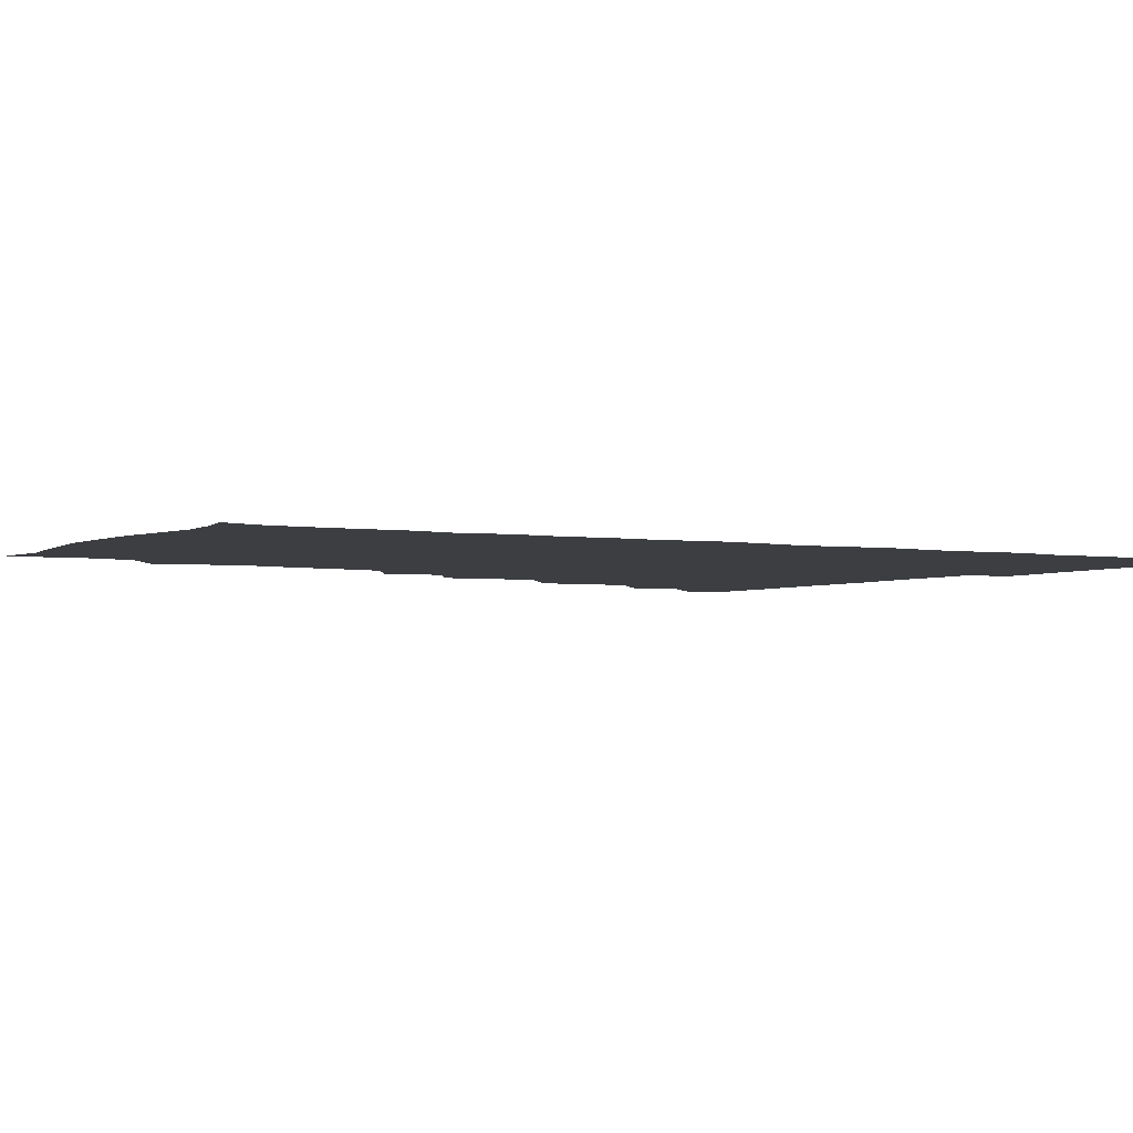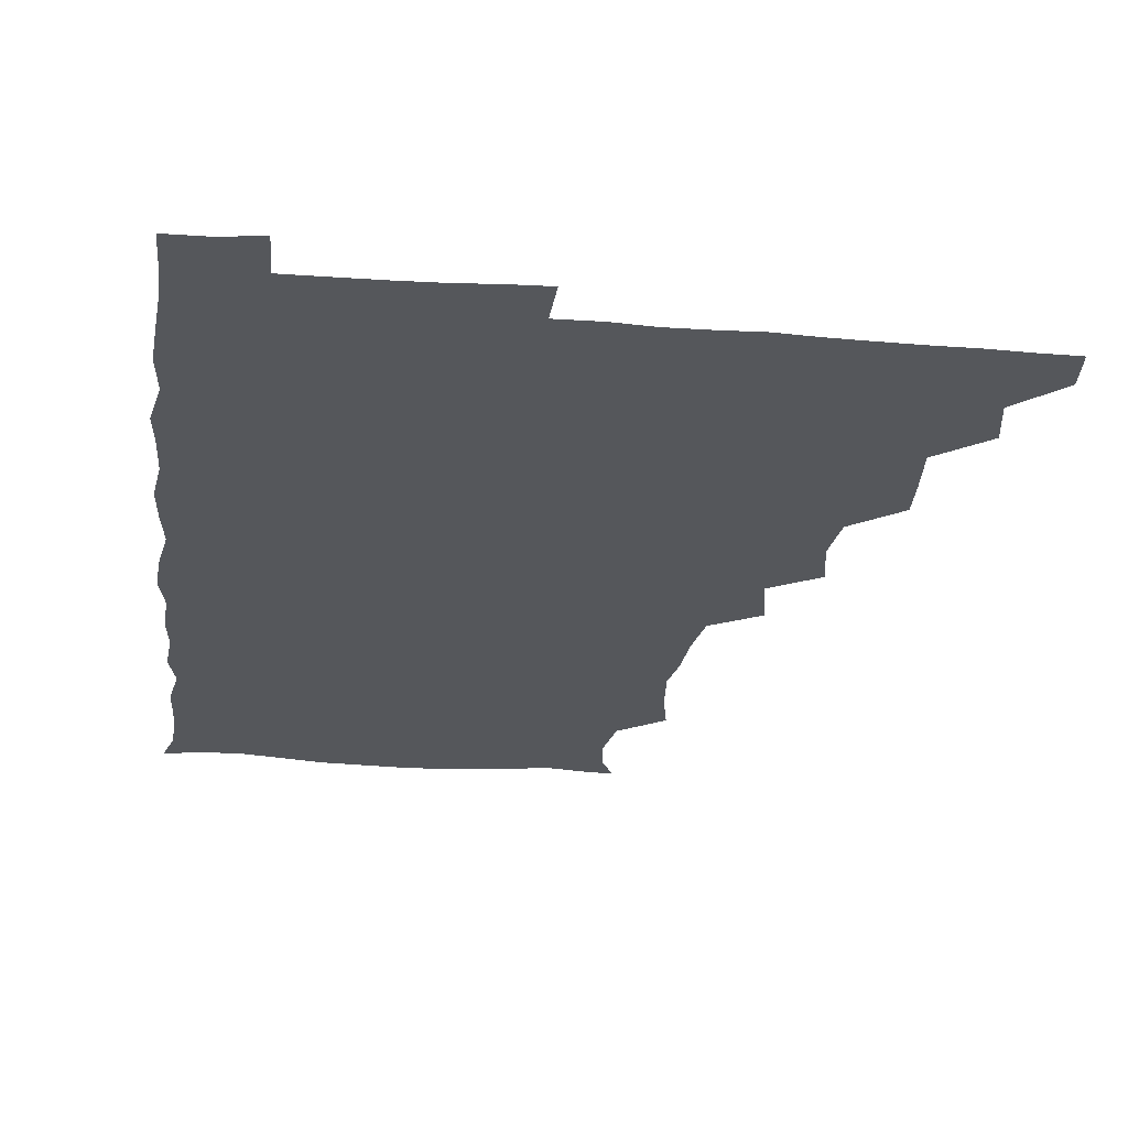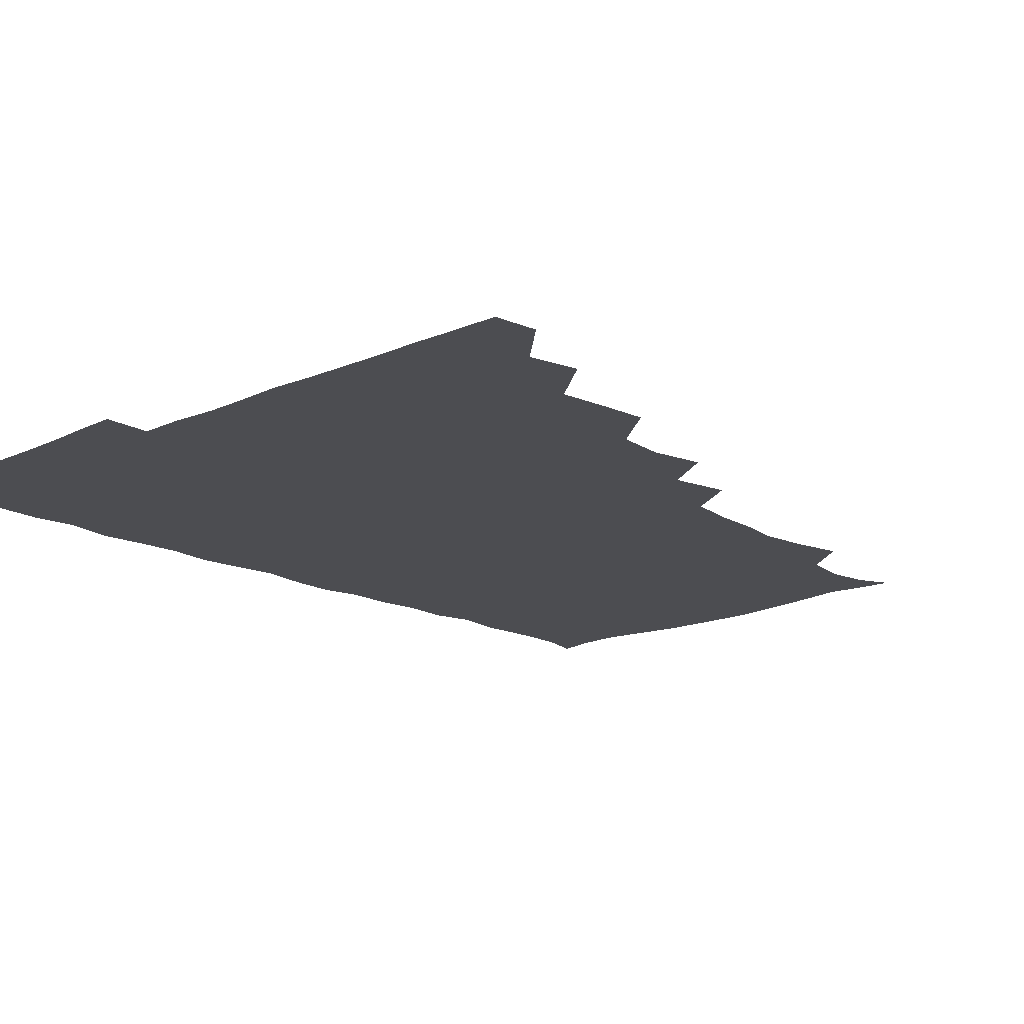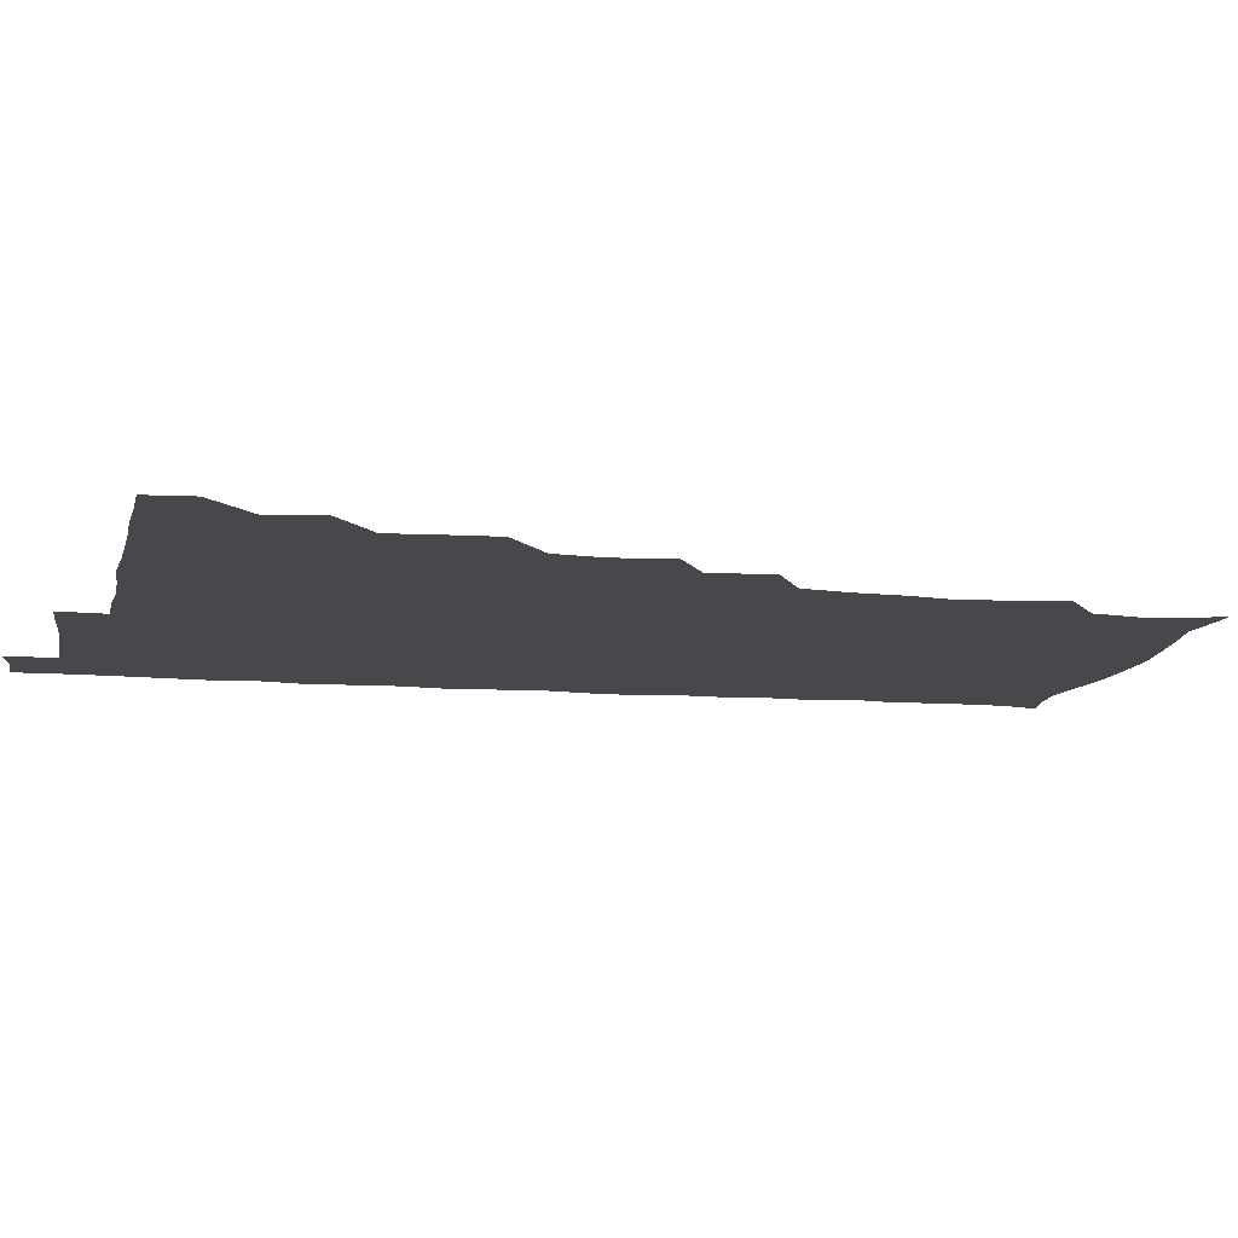
<metadata>
{"format":"obj","ext":"obj","renderer":"f3d","projection":"perspective","resolution":1024,"background":"white","views":[{"elev":-3.1,"azim":59.7,"up":"+Z"},{"elev":-26.8,"azim":173.1,"up":"+Z"},{"elev":-16.2,"azim":-136.9,"up":"+Z"},{"elev":-11.1,"azim":-101.5,"up":"+Z"}]}
</metadata>
<code>
v 464.8 495.1 0
v 466.2 510.3 0
v 478.1 462.8 0
v 481.3 480 0
v 481.6 495.5 0
v 481.8 510.4 0
v 493.5 415.9 0
v 494.5 430.9 0
v 496.1 448.7 0
v 496.6 465.5 0
v 497.5 480.8 0
v 496.8 495.8 0
v 496.2 510.9 0
v 509.8 367.5 0
v 513.1 385.3 0
v 511.1 402.3 0
v 513.2 421.3 0
v 512.4 436.5 0
v 513 451.9 0
v 513.7 467.1 0
v 512.4 481.1 0
v 512 495.6 0
v 511.3 510.8 0
v 523.8 337 0
v 527.3 356.6 0
v 527.5 374.4 0
v 527.9 390.8 0
v 527.6 406.6 0
v 526.7 420.8 0
v 526.2 435.4 0
v 527.2 451.6 0
v 527.5 466.5 0
v 527 481.1 0
v 526.6 495.8 0
v 526.1 511 0
v 542.7 246.4 0
v 545.9 262.1 0
v 547.7 280.3 0
v 545.2 293.9 0
v 544.2 310.1 0
v 541.4 326.6 0
v 541.9 344.7 0
v 542.3 360.7 0
v 542.1 376.1 0
v 542.5 392.4 0
v 541.8 406.3 0
v 541.5 421.3 0
v 542.4 437.2 0
v 541.9 451.5 0
v 542.4 466.4 0
v 541.6 481.3 0
v 541.4 495.9 0
v 540.9 511.4 0
v 555.2 193.6 0
v 560.2 204.5 0
v 562 217.8 0
v 559.1 234.5 0
v 559.1 252.8 0
v 559.4 268.7 0
v 559.1 283.9 0
v 559.2 300.3 0
v 557.5 314.6 0
v 557.5 331.2 0
v 556.5 345.5 0
v 557.3 362.4 0
v 557.4 377.6 0
v 556.1 391.1 0
v 557.1 407.4 0
v 557.3 422.6 0
v 556.9 437 0
v 557.4 452.2 0
v 556.6 466.5 0
v 557.1 480.9 0
v 556.4 495.7 0
v 555.4 512.3 0
v 565.2 194.4 0
v 569.9 205.3 0
v 574.4 225.7 0
v 573.8 241.7 0
v 573.9 257.4 0
v 572.5 270.1 0
v 572.7 286.2 0
v 573.2 304 0
v 573.3 317.8 0
v 572.1 332.4 0
v 572.4 347.9 0
v 571.6 362 0
v 572.2 378.8 0
v 572.3 393.1 0
v 571.4 406.7 0
v 572.1 423 0
v 572 437.4 0
v 571.8 451.8 0
v 571.5 466.3 0
v 571.8 480.7 0
v 571.2 495.9 0
v 570.4 511.5 0
v 579.8 196.4 0
v 586.5 213.5 0
v 587.7 227.1 0
v 587.6 242.7 0
v 587.6 258.9 0
v 587.2 273.2 0
v 587.8 287.9 0
v 586.9 301.9 0
v 587.3 320.3 0
v 586.6 331.8 0
v 586.9 348.1 0
v 586.6 362.6 0
v 586.4 377.1 0
v 586.8 393.3 0
v 586.4 407.1 0
v 586.4 421.9 0
v 586.6 437.1 0
v 586.4 451.6 0
v 586.5 466.3 0
v 586.5 481 0
v 586 496.1 0
v 585.7 511.2 0
v 595.4 193.9 0
v 600.8 212.7 0
v 602.2 229 0
v 602.2 243.6 0
v 602 257.1 0
v 601.1 270.5 0
v 601.3 288.7 0
v 602.5 304 0
v 601.4 317.8 0
v 601.4 332.6 0
v 601.5 348.9 0
v 601.5 363.4 0
v 601.4 377.4 0
v 601.3 392.8 0
v 601.6 408 0
v 601.4 422.4 0
v 601.4 437.2 0
v 601.4 451.6 0
v 601.5 466.2 0
v 601.7 480.8 0
v 601.6 495.5 0
v 600.7 512.2 0
v 612.8 191.8 0
v 616 213.1 0
v 616.7 228.3 0
v 616.1 243.5 0
v 616.7 259.9 0
v 616.6 274.9 0
v 616.4 286.6 0
v 616.1 305.5 0
v 616.1 317.9 0
v 616.3 333.9 0
v 616.1 348.3 0
v 616.1 362.5 0
v 616.2 378.5 0
v 616.1 393.3 0
v 616.2 408 0
v 616.2 422.3 0
v 616.1 436.7 0
v 616.2 451.5 0
v 616.8 466.6 0
v 616.8 480.7 0
v 616.6 495.4 0
v 616.2 511.9 0
v 615.5 528 0
v 630.4 190 0
v 630.6 212 0
v 630.7 230.9 0
v 631.1 243.9 0
v 631.3 260 0
v 630.9 273 0
v 631.4 289 0
v 630.8 303.5 0
v 630.6 318.5 0
v 630.7 334.5 0
v 630.9 347.5 0
v 630.7 363.2 0
v 630.7 378.2 0
v 630.7 393 0
v 630.7 407.6 0
v 631 423.9 0
v 631 437.4 0
v 631.1 451.7 0
v 631.3 466.5 0
v 631.4 480.9 0
v 631.4 495.5 0
v 630.9 511.3 0
v 629.1 527.5 0
v 647.4 190.7 0
v 645.8 213.5 0
v 646.1 227.6 0
v 645.4 242.9 0
v 645.3 259.7 0
v 645.4 273.7 0
v 645.6 289.6 0
v 645.3 304.7 0
v 645.6 317.5 0
v 645.1 333.5 0
v 645.3 348.8 0
v 645.4 363.1 0
v 645.3 378.2 0
v 645.3 392.9 0
v 645.2 409 0
v 645.5 422.9 0
v 645.6 437.2 0
v 645.8 451.8 0
v 645.8 466.9 0
v 646 481.1 0
v 646.1 495.6 0
v 646.8 509.3 0
v 644.1 526.3 0
v 664.6 191.6 0
v 661.1 211.6 0
v 660.1 229.5 0
v 660.3 242.6 0
v 659.1 260 0
v 660.1 272.7 0
v 659.3 290.3 0
v 659.6 304.4 0
v 660 318.2 0
v 659.6 333.7 0
v 659.4 348.9 0
v 660.3 362.4 0
v 660 377.9 0
v 660.6 391.5 0
v 659.7 408.4 0
v 659.9 422.7 0
v 660.6 436.6 0
v 660.3 452.2 0
v 660.3 467 0
v 660.7 481.3 0
v 660.8 495.8 0
v 660.9 510.2 0
v 659.9 525.7 0
v 680.9 194.3 0
v 676.3 212.1 0
v 674.7 228.6 0
v 674.6 243.7 0
v 674.2 258.2 0
v 674.1 273.6 0
v 673.5 289.5 0
v 673.4 304.5 0
v 674.4 318 0
v 673.7 333.9 0
v 674.8 347.4 0
v 674.6 362.4 0
v 673.9 378.6 0
v 674.7 392.3 0
v 673.6 408.9 0
v 674.4 422.7 0
v 674.6 437.4 0
v 675.2 451.7 0
v 675 466.8 0
v 674.9 481.9 0
v 675.5 496.1 0
v 675.6 510.8 0
v 675.8 525.4 0
v 696.1 196.7 0
v 692 211.2 0
v 689.7 227.1 0
v 688.4 243.5 0
v 687.9 258.6 0
v 688.2 273 0
v 687.7 288.5 0
v 689 301.8 0
v 687.5 319.1 0
v 688.6 332.7 0
v 688.1 348.3 0
v 688.7 362.2 0
v 687.9 378.1 0
v 688.9 392.4 0
v 688.7 407.4 0
v 688.8 422.3 0
v 688.5 437.5 0
v 689.7 451.5 0
v 688.7 467.6 0
v 689.5 481.7 0
v 689.7 496.2 0
v 690.5 510.7 0
v 691 525.3 0
v 691.7 543 0
v 710.7 195.9 0
v 706.5 209.8 0
v 704.9 224.3 0
v 704.3 239.1 0
v 702.3 256 0
v 702.6 270.1 0
v 702.6 285.9 0
v 702.1 301.2 0
v 702.9 315.8 0
v 703.4 330.3 0
v 704.7 345 0
v 702.9 360.9 0
v 703 375.4 0
v 704.6 389.7 0
v 703.8 405.6 0
v 704.7 419.7 0
v 702.9 436.4 0
v 705 450.2 0
v 703.1 466.6 0
v 703.3 481.4 0
v 704.5 495.7 0
v 705.1 510.5 0
v 704.8 525.1 0
v 705.8 540.7 0
v 723.6 193.2 0
v 720.1 206.2 0
v 719.5 219 0
v 719.6 232.2 0
v 720.6 245.7 0
v 718.1 262 0
v 721.3 275.6 0
v 720.1 291.7 0
v 721.7 306.6 0
v 720.9 322.4 0
v 723.7 336.5 0
v 723 351.7 0
v 720.4 368.5 0
v 722.4 383.5 0
v 723.7 398.4 0
v 721.8 414.5 0
v 722.5 430.1 0
v 724 444.5 0
v 721 461.8 0
v 722.7 477.2 0
v 721.7 493.3 0
v 720.6 509.9 0
v 720.4 525.5 0
v 720.8 540.5 0
f 4 5 1
f 1 5 2
f 5 6 2
f 9 10 3
f 3 10 4
f 10 11 4
f 4 11 5
f 11 12 5
f 5 12 6
f 12 13 6
f 16 17 7
f 7 17 8
f 17 18 8
f 8 18 9
f 18 19 9
f 9 19 10
f 19 20 10
f 10 20 11
f 20 21 11
f 11 21 12
f 21 22 12
f 12 22 13
f 22 23 13
f 25 26 14
f 14 26 15
f 26 27 15
f 15 27 16
f 27 28 16
f 16 28 17
f 28 29 17
f 17 29 18
f 29 30 18
f 18 30 19
f 30 31 19
f 19 31 20
f 31 32 20
f 20 32 21
f 32 33 21
f 21 33 22
f 33 34 22
f 22 34 23
f 34 35 23
f 41 42 24
f 24 42 25
f 42 43 25
f 25 43 26
f 43 44 26
f 26 44 27
f 44 45 27
f 27 45 28
f 45 46 28
f 28 46 29
f 46 47 29
f 29 47 30
f 47 48 30
f 30 48 31
f 48 49 31
f 31 49 32
f 49 50 32
f 32 50 33
f 50 51 33
f 33 51 34
f 51 52 34
f 34 52 35
f 52 53 35
f 57 58 36
f 36 58 37
f 58 59 37
f 37 59 38
f 59 60 38
f 38 60 39
f 60 61 39
f 39 61 40
f 61 62 40
f 40 62 41
f 62 63 41
f 41 63 42
f 63 64 42
f 42 64 43
f 64 65 43
f 43 65 44
f 65 66 44
f 44 66 45
f 66 67 45
f 45 67 46
f 67 68 46
f 46 68 47
f 68 69 47
f 47 69 48
f 69 70 48
f 48 70 49
f 70 71 49
f 49 71 50
f 71 72 50
f 50 72 51
f 72 73 51
f 51 73 52
f 73 74 52
f 52 74 53
f 74 75 53
f 54 76 55
f 76 77 55
f 55 77 56
f 77 78 56
f 56 78 57
f 78 79 57
f 57 79 58
f 79 80 58
f 58 80 59
f 80 81 59
f 59 81 60
f 81 82 60
f 60 82 61
f 82 83 61
f 61 83 62
f 83 84 62
f 62 84 63
f 84 85 63
f 63 85 64
f 85 86 64
f 64 86 65
f 86 87 65
f 65 87 66
f 87 88 66
f 66 88 67
f 88 89 67
f 67 89 68
f 89 90 68
f 68 90 69
f 90 91 69
f 69 91 70
f 91 92 70
f 70 92 71
f 92 93 71
f 71 93 72
f 93 94 72
f 72 94 73
f 94 95 73
f 73 95 74
f 95 96 74
f 74 96 75
f 96 97 75
f 76 98 77
f 98 99 77
f 77 99 78
f 99 100 78
f 78 100 79
f 100 101 79
f 79 101 80
f 101 102 80
f 80 102 81
f 102 103 81
f 81 103 82
f 103 104 82
f 82 104 83
f 104 105 83
f 83 105 84
f 105 106 84
f 84 106 85
f 106 107 85
f 85 107 86
f 107 108 86
f 86 108 87
f 108 109 87
f 87 109 88
f 109 110 88
f 88 110 89
f 110 111 89
f 89 111 90
f 111 112 90
f 90 112 91
f 112 113 91
f 91 113 92
f 113 114 92
f 92 114 93
f 114 115 93
f 93 115 94
f 115 116 94
f 94 116 95
f 116 117 95
f 95 117 96
f 117 118 96
f 96 118 97
f 118 119 97
f 98 120 99
f 120 121 99
f 99 121 100
f 121 122 100
f 100 122 101
f 122 123 101
f 101 123 102
f 123 124 102
f 102 124 103
f 124 125 103
f 103 125 104
f 125 126 104
f 104 126 105
f 126 127 105
f 105 127 106
f 127 128 106
f 106 128 107
f 128 129 107
f 107 129 108
f 129 130 108
f 108 130 109
f 130 131 109
f 109 131 110
f 131 132 110
f 110 132 111
f 132 133 111
f 111 133 112
f 133 134 112
f 112 134 113
f 134 135 113
f 113 135 114
f 135 136 114
f 114 136 115
f 136 137 115
f 115 137 116
f 137 138 116
f 116 138 117
f 138 139 117
f 117 139 118
f 139 140 118
f 118 140 119
f 140 141 119
f 120 142 121
f 142 143 121
f 121 143 122
f 143 144 122
f 122 144 123
f 144 145 123
f 123 145 124
f 145 146 124
f 124 146 125
f 146 147 125
f 125 147 126
f 147 148 126
f 126 148 127
f 148 149 127
f 127 149 128
f 149 150 128
f 128 150 129
f 150 151 129
f 129 151 130
f 151 152 130
f 130 152 131
f 152 153 131
f 131 153 132
f 153 154 132
f 132 154 133
f 154 155 133
f 133 155 134
f 155 156 134
f 134 156 135
f 156 157 135
f 135 157 136
f 157 158 136
f 136 158 137
f 158 159 137
f 137 159 138
f 159 160 138
f 138 160 139
f 160 161 139
f 139 161 140
f 161 162 140
f 140 162 141
f 162 163 141
f 142 165 143
f 165 166 143
f 143 166 144
f 166 167 144
f 144 167 145
f 167 168 145
f 145 168 146
f 168 169 146
f 146 169 147
f 169 170 147
f 147 170 148
f 170 171 148
f 148 171 149
f 171 172 149
f 149 172 150
f 172 173 150
f 150 173 151
f 173 174 151
f 151 174 152
f 174 175 152
f 152 175 153
f 175 176 153
f 153 176 154
f 176 177 154
f 154 177 155
f 177 178 155
f 155 178 156
f 178 179 156
f 156 179 157
f 179 180 157
f 157 180 158
f 180 181 158
f 158 181 159
f 181 182 159
f 159 182 160
f 182 183 160
f 160 183 161
f 183 184 161
f 161 184 162
f 184 185 162
f 162 185 163
f 185 186 163
f 163 186 164
f 186 187 164
f 165 188 166
f 188 189 166
f 166 189 167
f 189 190 167
f 167 190 168
f 190 191 168
f 168 191 169
f 191 192 169
f 169 192 170
f 192 193 170
f 170 193 171
f 193 194 171
f 171 194 172
f 194 195 172
f 172 195 173
f 195 196 173
f 173 196 174
f 196 197 174
f 174 197 175
f 197 198 175
f 175 198 176
f 198 199 176
f 176 199 177
f 199 200 177
f 177 200 178
f 200 201 178
f 178 201 179
f 201 202 179
f 179 202 180
f 202 203 180
f 180 203 181
f 203 204 181
f 181 204 182
f 204 205 182
f 182 205 183
f 205 206 183
f 183 206 184
f 206 207 184
f 184 207 185
f 207 208 185
f 185 208 186
f 208 209 186
f 186 209 187
f 209 210 187
f 188 211 189
f 211 212 189
f 189 212 190
f 212 213 190
f 190 213 191
f 213 214 191
f 191 214 192
f 214 215 192
f 192 215 193
f 215 216 193
f 193 216 194
f 216 217 194
f 194 217 195
f 217 218 195
f 195 218 196
f 218 219 196
f 196 219 197
f 219 220 197
f 197 220 198
f 220 221 198
f 198 221 199
f 221 222 199
f 199 222 200
f 222 223 200
f 200 223 201
f 223 224 201
f 201 224 202
f 224 225 202
f 202 225 203
f 225 226 203
f 203 226 204
f 226 227 204
f 204 227 205
f 227 228 205
f 205 228 206
f 228 229 206
f 206 229 207
f 229 230 207
f 207 230 208
f 230 231 208
f 208 231 209
f 231 232 209
f 209 232 210
f 232 233 210
f 211 234 212
f 234 235 212
f 212 235 213
f 235 236 213
f 213 236 214
f 236 237 214
f 214 237 215
f 237 238 215
f 215 238 216
f 238 239 216
f 216 239 217
f 239 240 217
f 217 240 218
f 240 241 218
f 218 241 219
f 241 242 219
f 219 242 220
f 242 243 220
f 220 243 221
f 243 244 221
f 221 244 222
f 244 245 222
f 222 245 223
f 245 246 223
f 223 246 224
f 246 247 224
f 224 247 225
f 247 248 225
f 225 248 226
f 248 249 226
f 226 249 227
f 249 250 227
f 227 250 228
f 250 251 228
f 228 251 229
f 251 252 229
f 229 252 230
f 252 253 230
f 230 253 231
f 253 254 231
f 231 254 232
f 254 255 232
f 232 255 233
f 255 256 233
f 234 257 235
f 257 258 235
f 235 258 236
f 258 259 236
f 236 259 237
f 259 260 237
f 237 260 238
f 260 261 238
f 238 261 239
f 261 262 239
f 239 262 240
f 262 263 240
f 240 263 241
f 263 264 241
f 241 264 242
f 264 265 242
f 242 265 243
f 265 266 243
f 243 266 244
f 266 267 244
f 244 267 245
f 267 268 245
f 245 268 246
f 268 269 246
f 246 269 247
f 269 270 247
f 247 270 248
f 270 271 248
f 248 271 249
f 271 272 249
f 249 272 250
f 272 273 250
f 250 273 251
f 273 274 251
f 251 274 252
f 274 275 252
f 252 275 253
f 275 276 253
f 253 276 254
f 276 277 254
f 254 277 255
f 277 278 255
f 255 278 256
f 278 279 256
f 257 281 258
f 281 282 258
f 258 282 259
f 282 283 259
f 259 283 260
f 283 284 260
f 260 284 261
f 284 285 261
f 261 285 262
f 285 286 262
f 262 286 263
f 286 287 263
f 263 287 264
f 287 288 264
f 264 288 265
f 288 289 265
f 265 289 266
f 289 290 266
f 266 290 267
f 290 291 267
f 267 291 268
f 291 292 268
f 268 292 269
f 292 293 269
f 269 293 270
f 293 294 270
f 270 294 271
f 294 295 271
f 271 295 272
f 295 296 272
f 272 296 273
f 296 297 273
f 273 297 274
f 297 298 274
f 274 298 275
f 298 299 275
f 275 299 276
f 299 300 276
f 276 300 277
f 300 301 277
f 277 301 278
f 301 302 278
f 278 302 279
f 302 303 279
f 279 303 280
f 303 304 280
f 281 305 282
f 305 306 282
f 282 306 283
f 306 307 283
f 283 307 284
f 307 308 284
f 284 308 285
f 308 309 285
f 285 309 286
f 309 310 286
f 286 310 287
f 310 311 287
f 287 311 288
f 311 312 288
f 288 312 289
f 312 313 289
f 289 313 290
f 313 314 290
f 290 314 291
f 314 315 291
f 291 315 292
f 315 316 292
f 292 316 293
f 316 317 293
f 293 317 294
f 317 318 294
f 294 318 295
f 318 319 295
f 295 319 296
f 319 320 296
f 296 320 297
f 320 321 297
f 297 321 298
f 321 322 298
f 298 322 299
f 322 323 299
f 299 323 300
f 323 324 300
f 300 324 301
f 324 325 301
f 301 325 302
f 325 326 302
f 302 326 303
f 326 327 303
f 303 327 304
f 327 328 304

</code>
